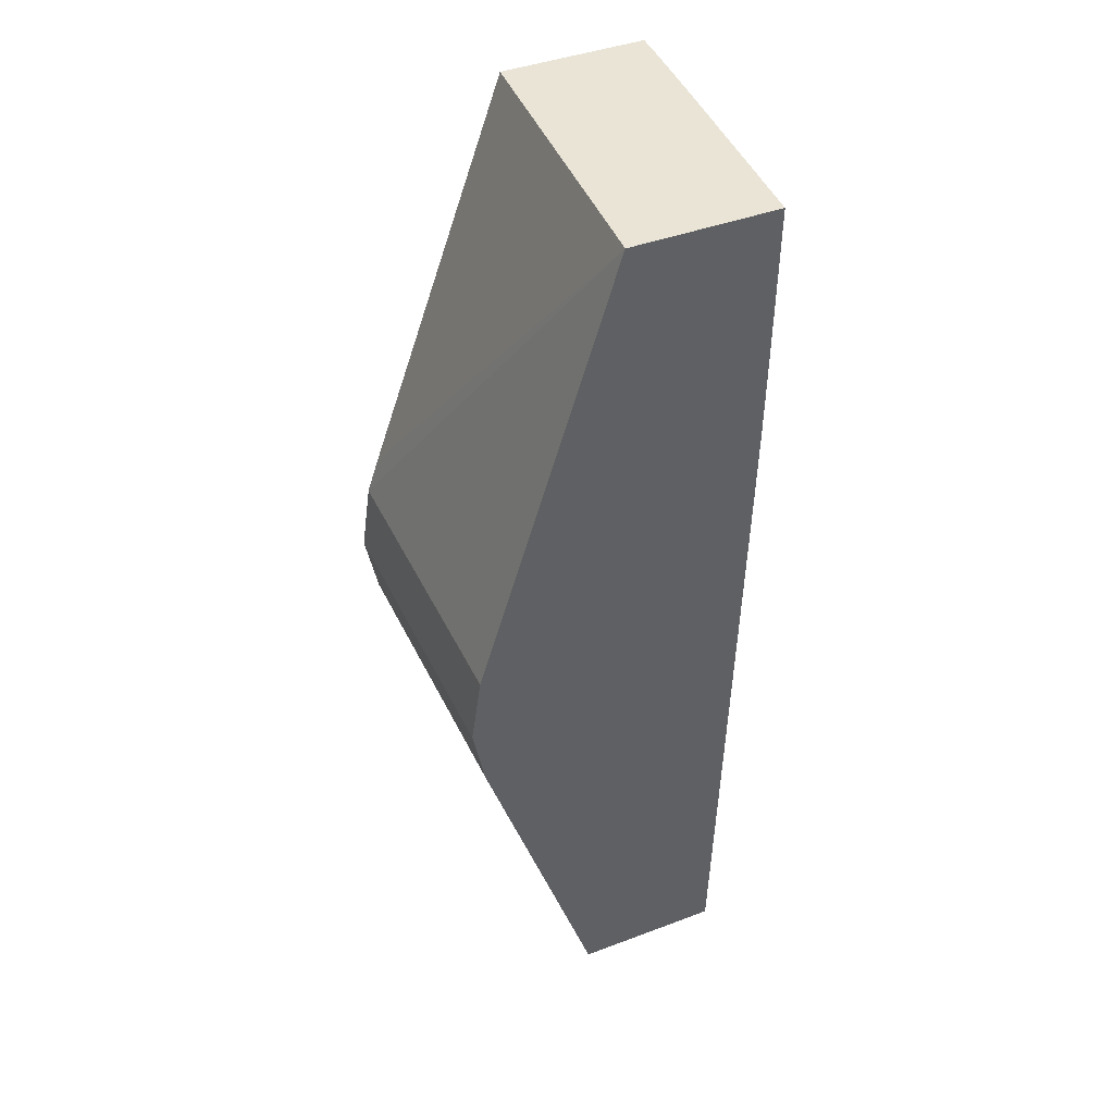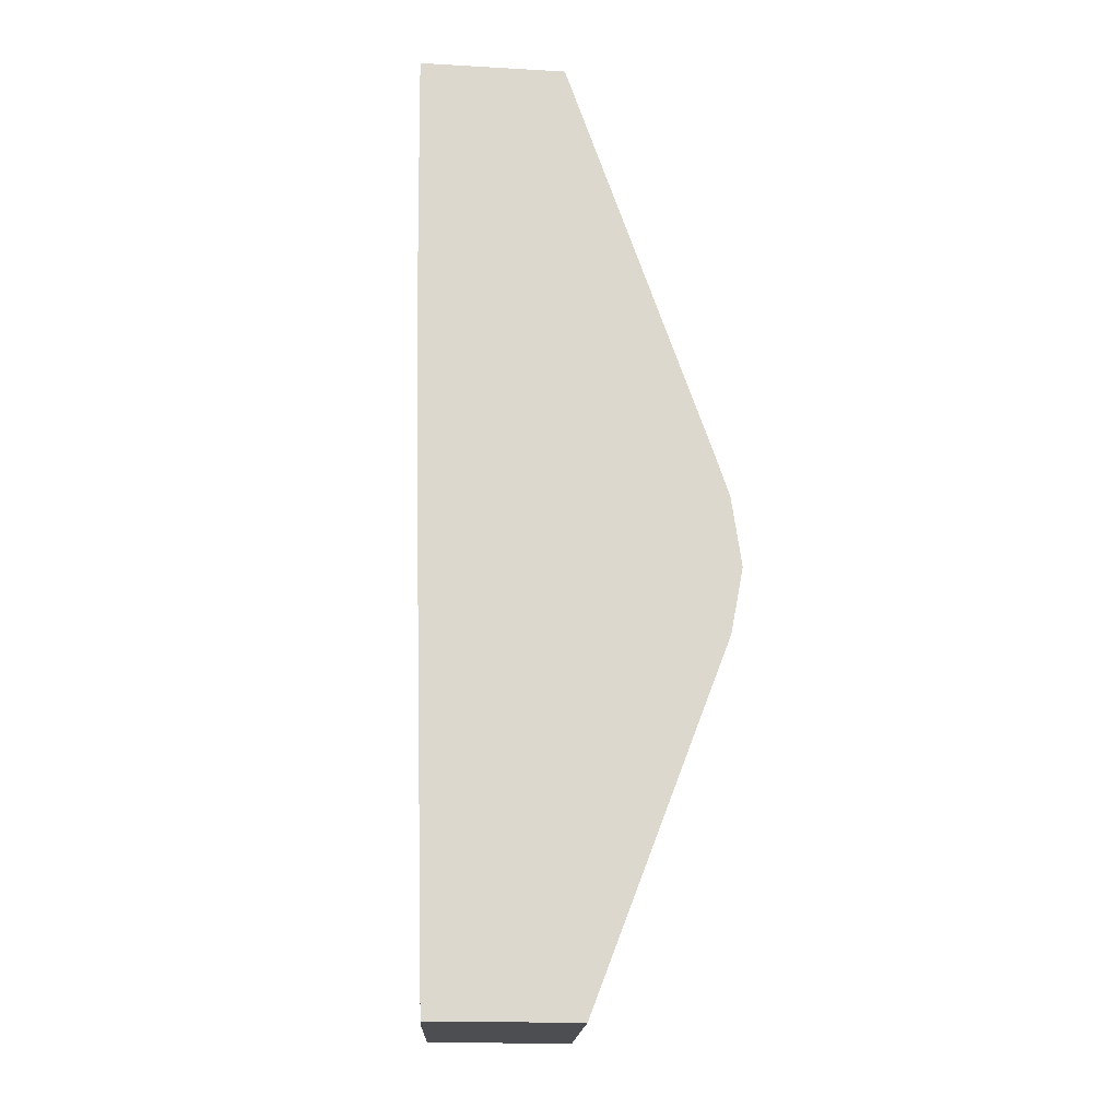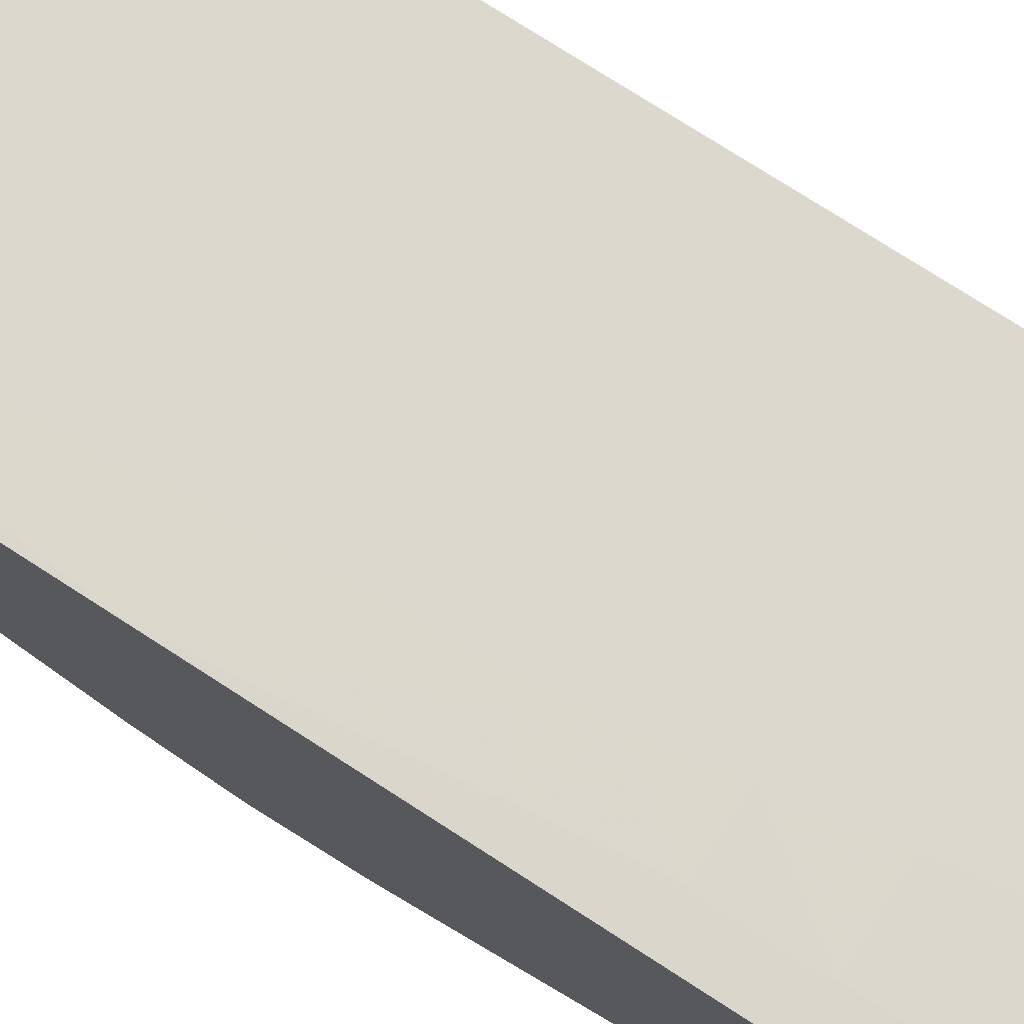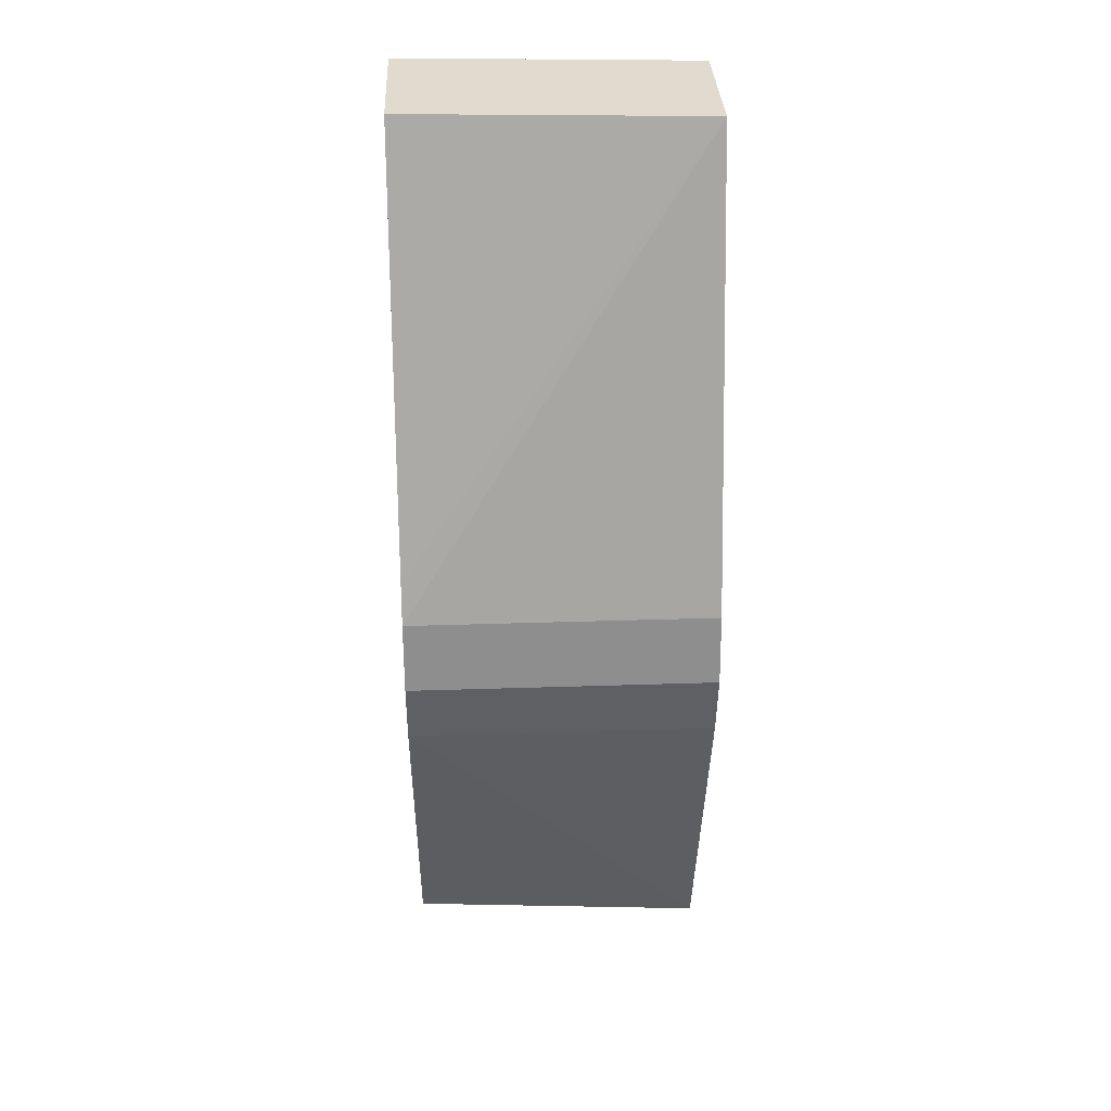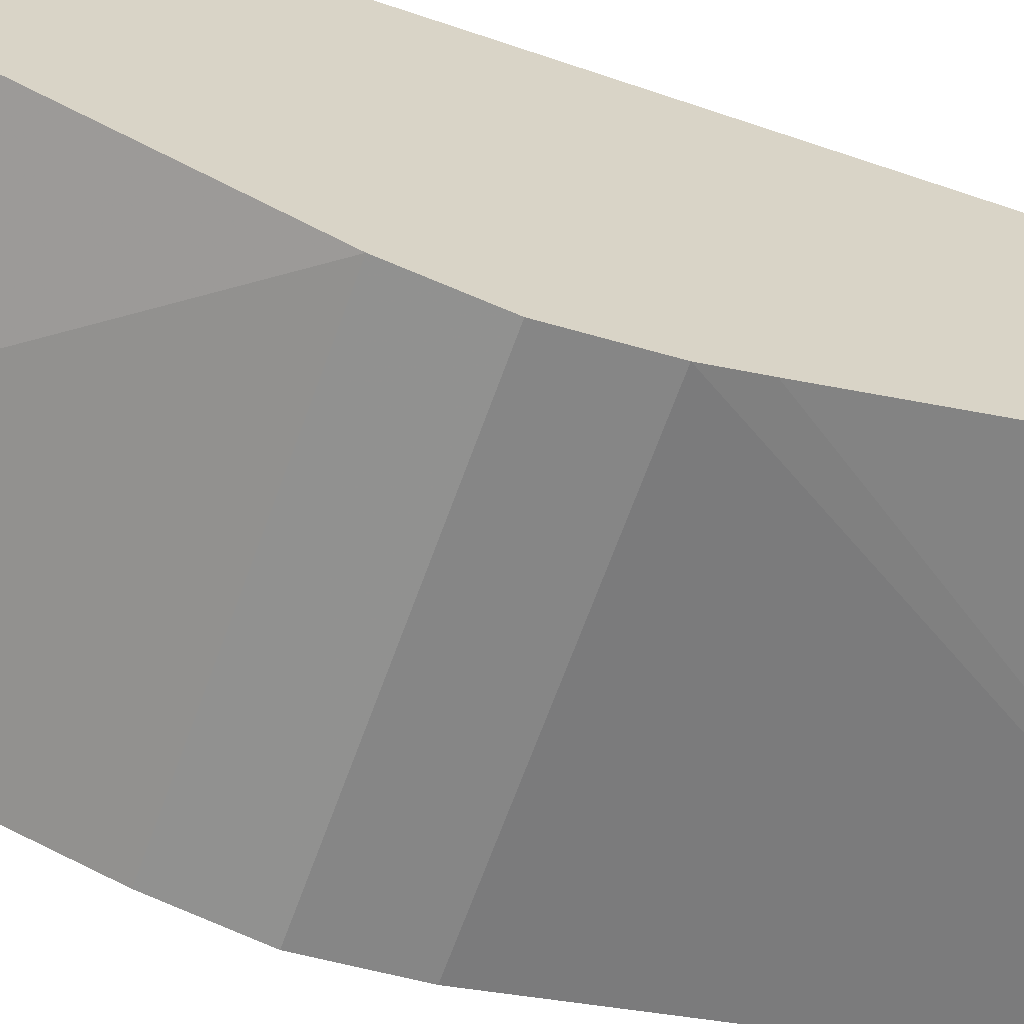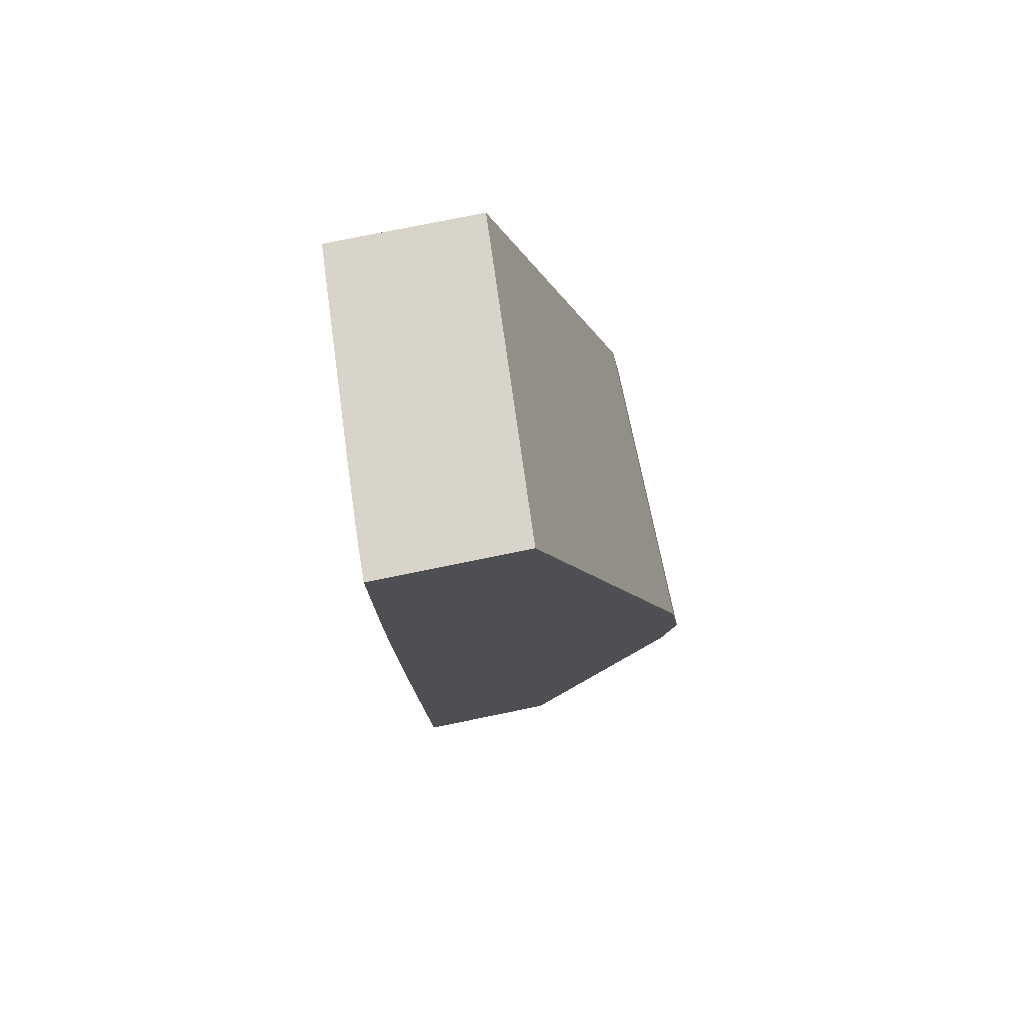
<metadata>
{"format":"obj","ext":"obj","renderer":"f3d","projection":"perspective","resolution":1024,"background":"white","views":[{"elev":42.7,"azim":65.9,"up":"+Z"},{"elev":-17.1,"azim":-96.3,"up":"+Z"},{"elev":76.5,"azim":-57.0,"up":"+Y"},{"elev":33.4,"azim":-2.6,"up":"+Z"},{"elev":-64.3,"azim":-109.5,"up":"+Y"},{"elev":75.6,"azim":-101.6,"up":"+Z"}]}
</metadata>
<code>
v 0.01424 0.02871 0.07645
v 0.007646 0.02899 0.07503
v 0.01424 0.02899 0.07503
v 0.01424 0.02891 0.07781
v 0.01288 0.02893 0.07796
v 0.009864 0.02893 0.07796
v 0.008355 0.02893 0.07796
v 0.008355 0.02871 0.07645
v 0.01288 0.02899 0.07503
v 0.007646 0.02872 0.07645
v 0.007646 0.03194 0.06737
v 0.01424 0.03147 0.06737
v 0.01424 0.02893 0.07796
v 0.01424 0.03193 0.08764
v 0.007646 0.02893 0.07796
v 0.007646 0.03509 0.06737
v 0.01424 0.03466 0.06737
v 0.01424 0.0351 0.08764
v 0.007646 0.03235 0.08764
v 0.007646 0.02921 0.07877
v 0.00833 0.03506 0.06737
v 0.007646 0.03531 0.07572
v 0.01137 0.03485 0.06737
v 0.01424 0.03466 0.06755
v 0.01376 0.03513 0.08764
v 0.01424 0.03506 0.08399
v 0.007646 0.03551 0.08764
v 0.008355 0.03506 0.06737
v 0.008355 0.0351 0.06891
v 0.007646 0.03531 0.07588
v 0.008355 0.0354 0.08097
v 0.009235 0.03532 0.07988
v 0.009036 0.0353 0.07888
v 0.01424 0.03485 0.07494
v 0.009864 0.03496 0.06737
v 0.01424 0.03497 0.07962
v 0.01424 0.03493 0.07811
v 0.01161 0.03527 0.08764
v 0.01056 0.0353 0.08364
v 0.01424 0.03504 0.08248
v 0.007646 0.03549 0.0855
v 0.008355 0.03548 0.08764
v 0.009864 0.035 0.06891
v 0.007646 0.03542 0.08097
v 0.008355 0.03543 0.08248
v 0.00944 0.03533 0.08097
v 0.01424 0.035 0.08097
v 0.0107 0.03531 0.0855
v 0.01041 0.03535 0.08764
v 0.009676 0.03535 0.08248
v 0.009977 0.03535 0.08408
v 0.009864 0.03539 0.08701
v 0.01424 0.03501 0.08112
v 0.01019 0.03528 0.08097
v 0.007646 0.03547 0.08399
v 0.009864 0.03539 0.08764
v 0.008355 0.03545 0.08399
v 0.007646 0.03545 0.08248
v 0.009864 0.03537 0.0855
f 1 2 3
f 1 3 12
f 1 12 17
f 1 17 24
f 1 24 34
f 1 34 37
f 1 37 36
f 1 36 47
f 1 47 53
f 1 53 40
f 1 40 26
f 1 26 18
f 1 18 14
f 1 14 13
f 1 13 4
f 1 4 5
f 1 5 6
f 1 6 7
f 1 7 8
f 1 8 2
f 2 9 3
f 2 8 10
f 2 10 15
f 2 15 20
f 2 20 19
f 2 19 27
f 2 27 41
f 2 41 55
f 2 55 58
f 2 58 44
f 2 44 30
f 2 30 22
f 2 22 16
f 2 16 11
f 2 11 12
f 2 12 9
f 3 9 12
f 4 13 5
f 5 13 14
f 5 14 6
f 6 14 7
f 7 14 15
f 7 15 10
f 7 10 8
f 11 16 21
f 11 21 28
f 11 28 35
f 11 35 23
f 11 23 17
f 11 17 12
f 14 18 25
f 14 25 38
f 14 38 49
f 14 49 56
f 14 56 42
f 14 42 27
f 14 27 19
f 14 19 20
f 14 20 15
f 16 22 21
f 17 23 24
f 18 26 25
f 21 22 28
f 22 29 28
f 22 30 31
f 22 31 32
f 22 32 33
f 22 33 29
f 23 34 24
f 23 35 36
f 23 36 37
f 23 37 34
f 25 26 39
f 25 39 38
f 26 40 39
f 27 42 41
f 28 43 35
f 28 29 32
f 28 32 43
f 29 33 32
f 30 44 31
f 31 44 45
f 31 45 46
f 31 46 32
f 32 46 43
f 35 43 36
f 36 43 47
f 38 48 49
f 38 39 48
f 39 40 50
f 39 50 51
f 39 51 52
f 39 52 48
f 40 53 54
f 40 54 46
f 40 46 50
f 41 42 55
f 42 56 57
f 42 57 55
f 43 46 54
f 43 54 47
f 44 58 45
f 45 50 46
f 45 58 57
f 45 57 50
f 47 54 53
f 48 52 49
f 49 52 56
f 50 57 51
f 51 57 59
f 51 59 52
f 52 59 57
f 52 57 56
f 55 57 58

</code>
